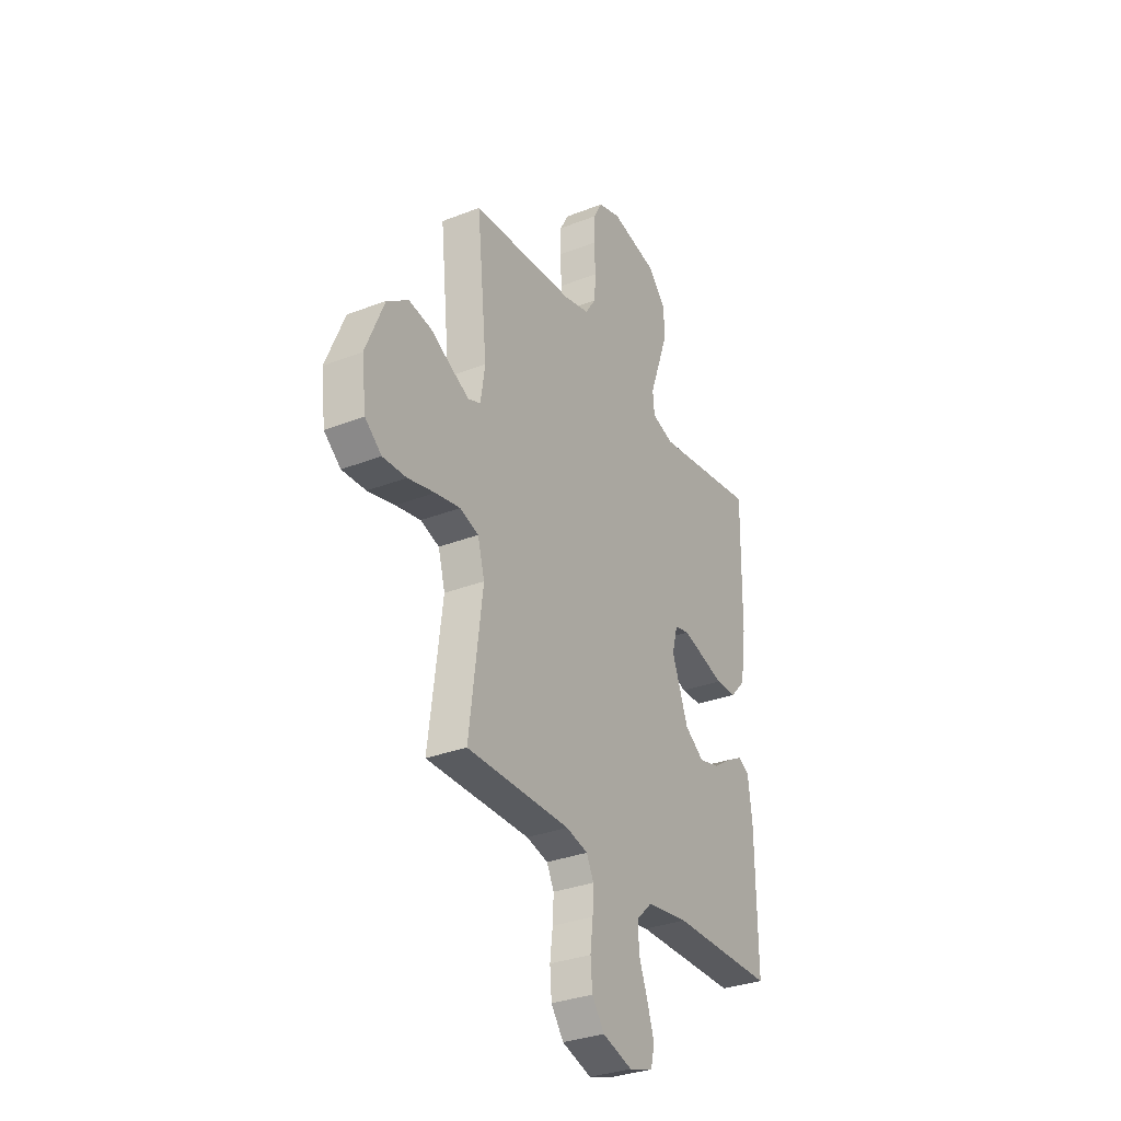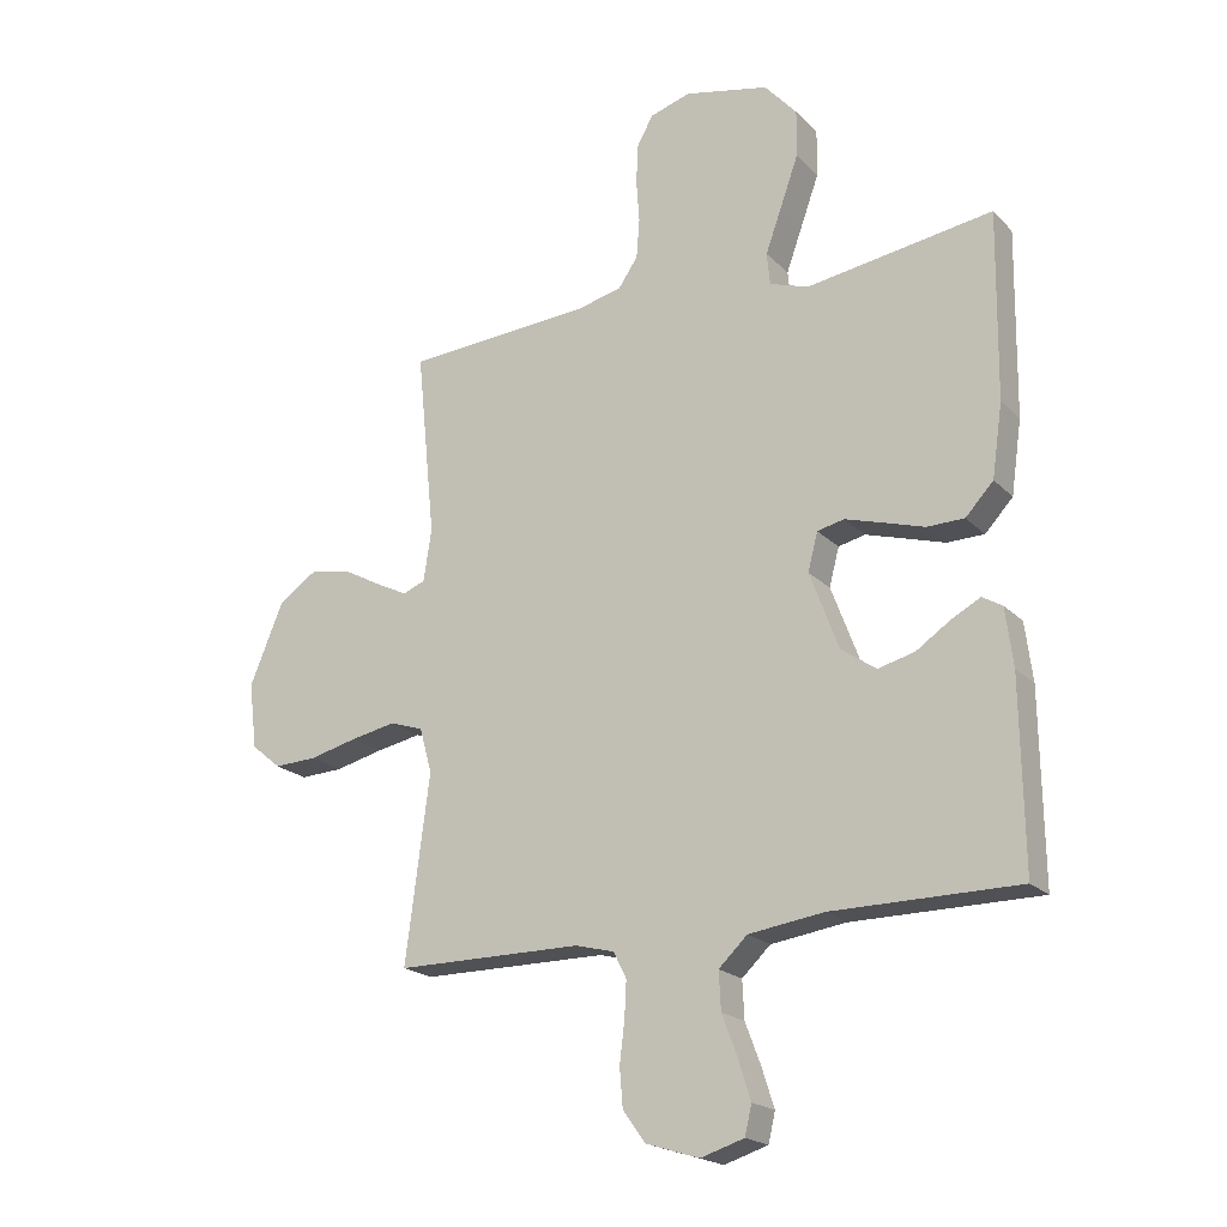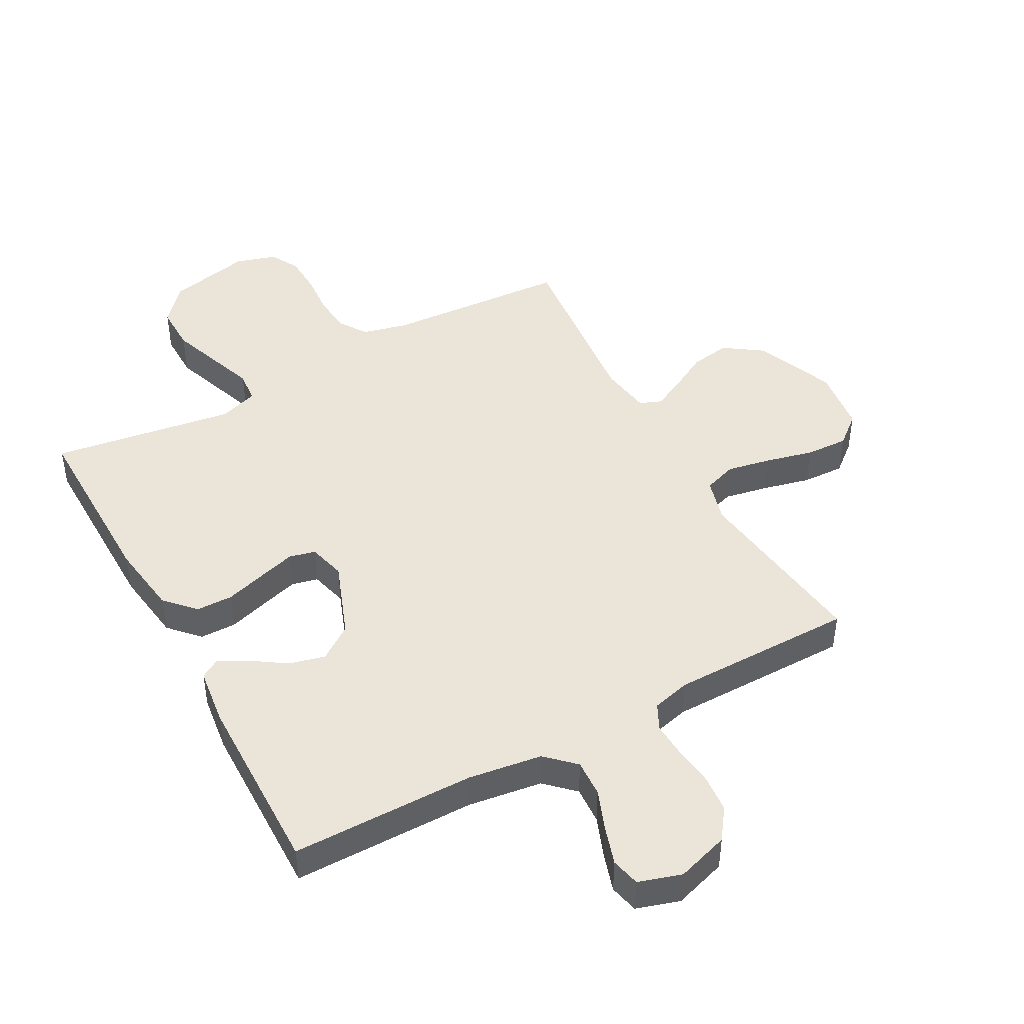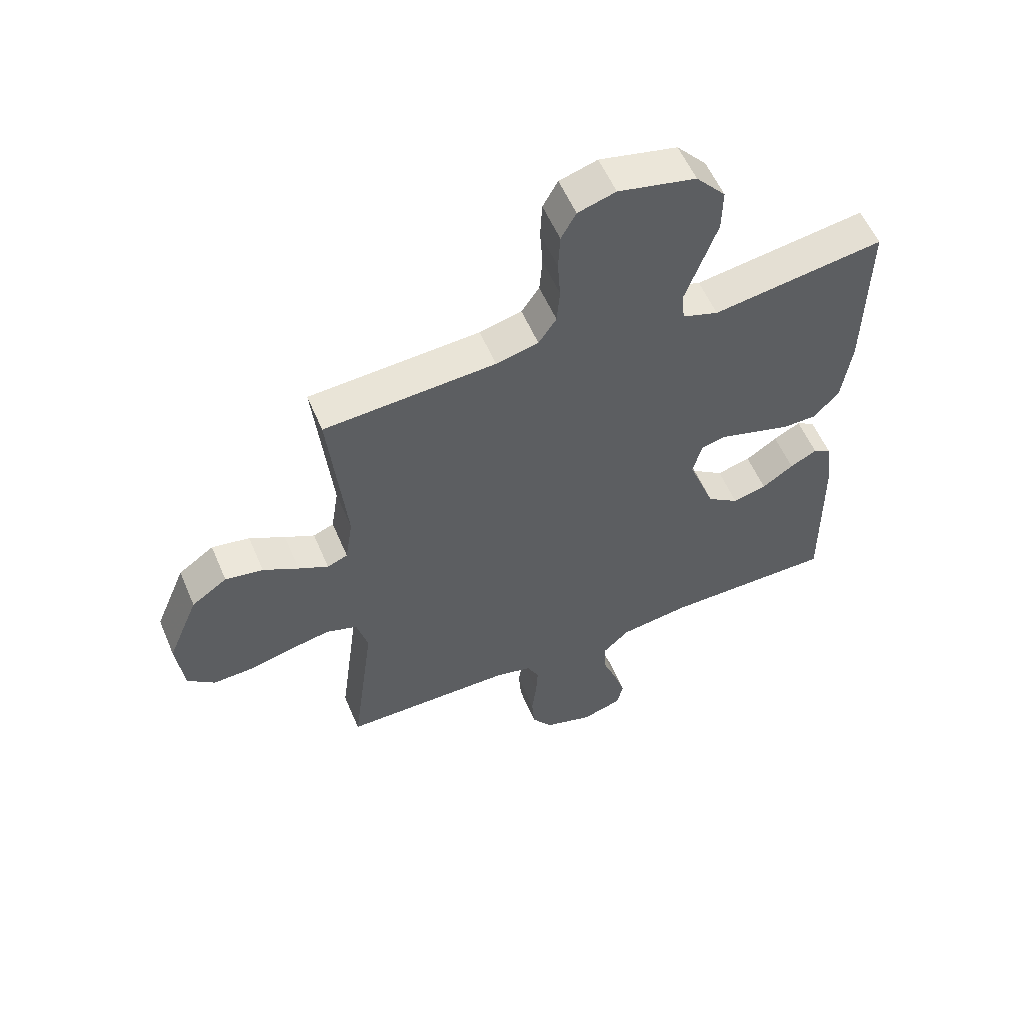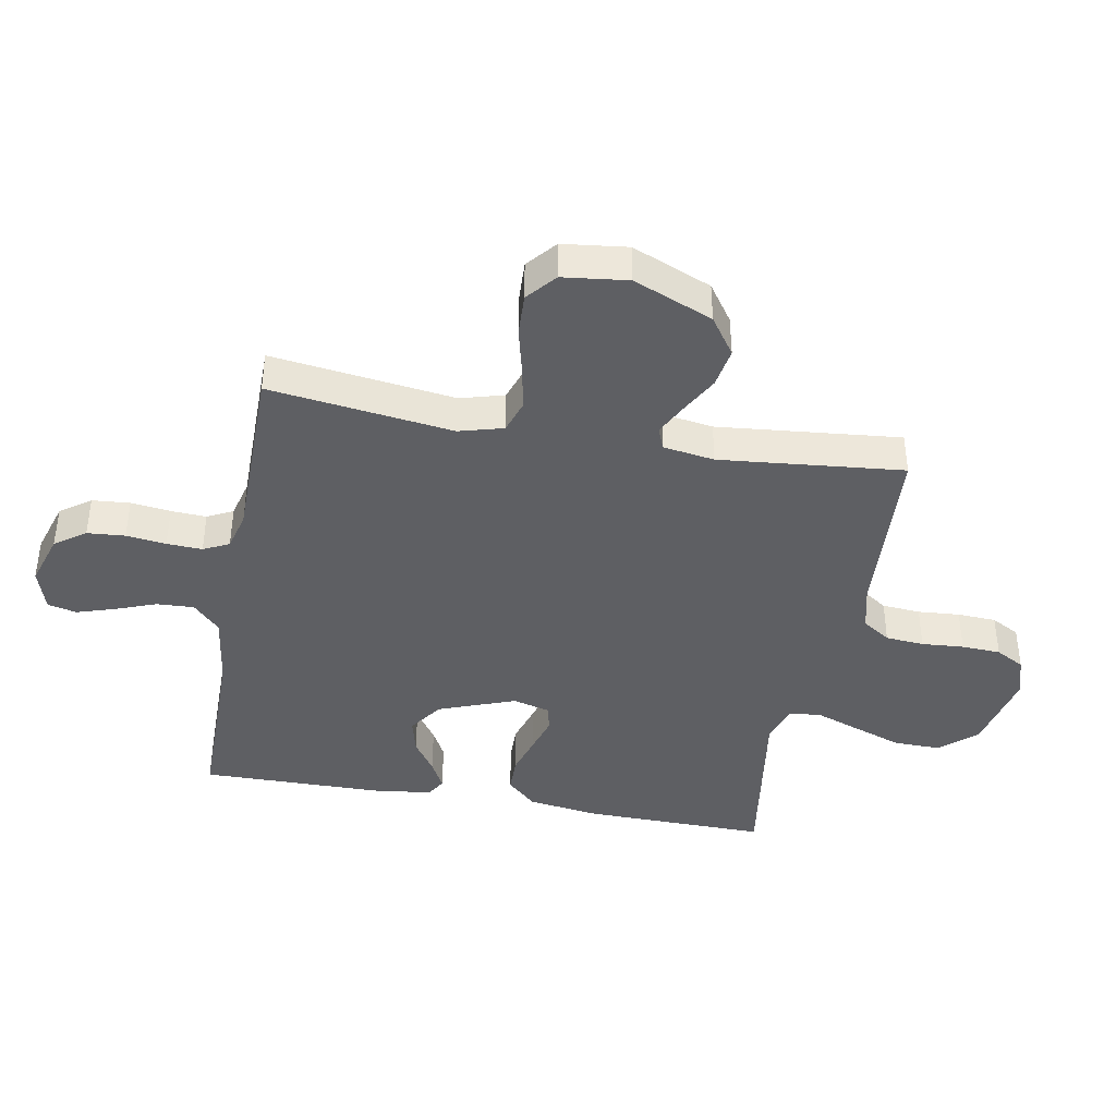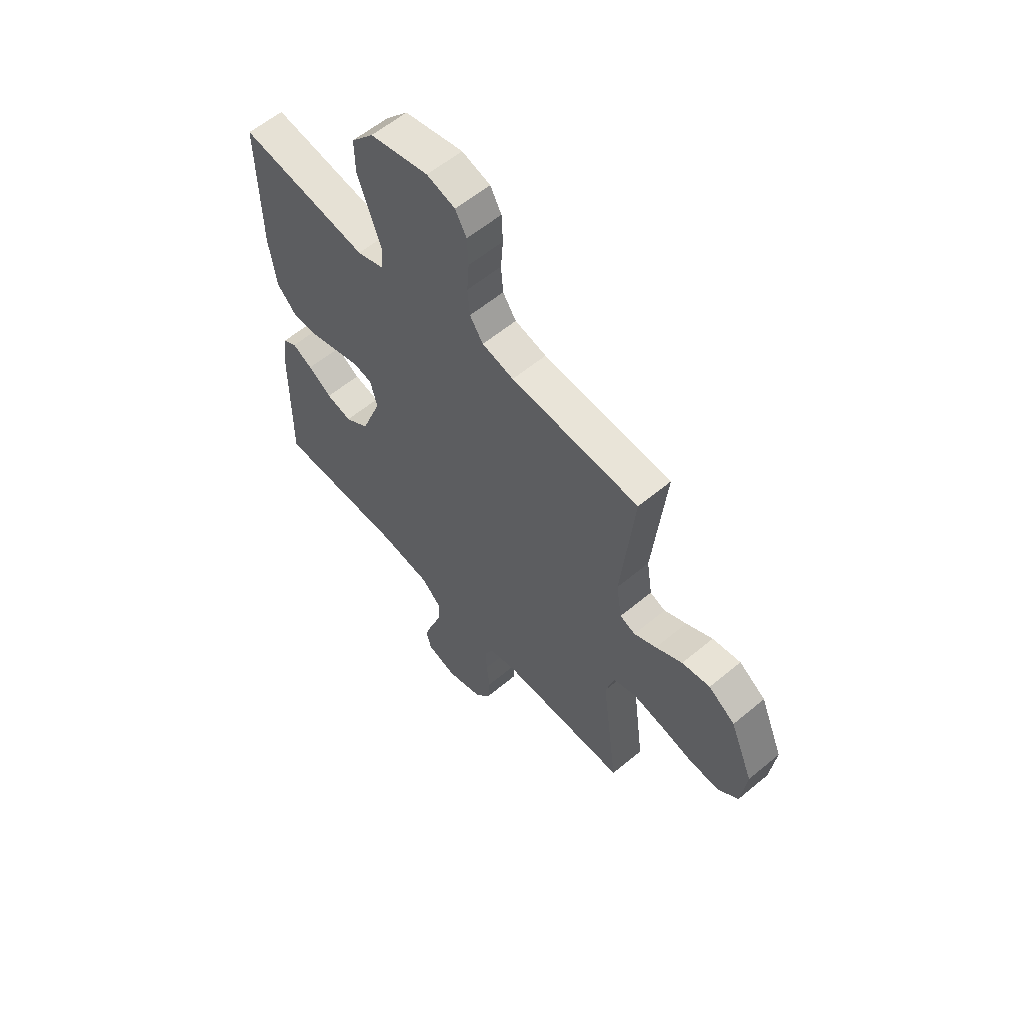
<metadata>
{"format":"obj","ext":"obj","renderer":"f3d","projection":"perspective","resolution":1024,"background":"white","views":[{"elev":-31.8,"azim":-61.2,"up":"+Z"},{"elev":-20.1,"azim":30.4,"up":"+Z"},{"elev":45.5,"azim":151.4,"up":"+Y"},{"elev":56.5,"azim":-22.9,"up":"+Z"},{"elev":-40.6,"azim":-100.4,"up":"+Y"},{"elev":59.0,"azim":-130.7,"up":"+Z"}]}
</metadata>
<code>
v 0.5 0.07 0.5
v 0.496 0.07 0.2
v 0.479 0.07 0.082
v 0.434 0.07 0.034
v 0.374 0.07 0.033
v 0.308 0.07 0.053
v 0.247 0.07 0.071
v 0.204 0.07 0.061
v 0.188 0.07 0
v 0.235 0.07 -0.125
v 0.291 0.07 -0.164
v 0.35 0.07 -0.149
v 0.405 0.07 -0.112
v 0.452 0.07 -0.087
v 0.484 0.07 -0.106
v 0.496 0.07 -0.2
v 0.5 0.07 -0.5
v 0.2 0.07 -0.501
v 0.079 0.07 -0.518
v 0.033 0.07 -0.562
v 0.036 0.07 -0.623
v 0.061 0.07 -0.689
v 0.081 0.07 -0.752
v 0.07 0.07 -0.799
v 0 0.07 -0.821
v -0.086 0.07 -0.794
v -0.122 0.07 -0.744
v -0.127 0.07 -0.682
v -0.119 0.07 -0.617
v -0.116 0.07 -0.559
v -0.137 0.07 -0.517
v -0.2 0.07 -0.501
v -0.5 0.07 -0.5
v -0.461 0.07 -0.2
v -0.481 0.07 -0.128
v -0.535 0.07 -0.11
v -0.607 0.07 -0.124
v -0.685 0.07 -0.143
v -0.754 0.07 -0.146
v -0.802 0.07 -0.106
v -0.815 0.07 0
v -0.761 0.07 0.13
v -0.699 0.07 0.173
v -0.633 0.07 0.162
v -0.571 0.07 0.128
v -0.519 0.07 0.102
v -0.483 0.07 0.116
v -0.47 0.07 0.2
v -0.5 0.07 0.5
v -0.2 0.07 0.519
v -0.126 0.07 0.537
v -0.095 0.07 0.583
v -0.09 0.07 0.646
v -0.095 0.07 0.715
v -0.092 0.07 0.779
v -0.066 0.07 0.826
v 0 0.07 0.846
v 0.136 0.07 0.816
v 0.188 0.07 0.757
v 0.187 0.07 0.681
v 0.158 0.07 0.6
v 0.132 0.07 0.528
v 0.137 0.07 0.476
v 0.2 0.07 0.455
v 0.5 0 0.5
v 0.496 0 0.2
v 0.479 0 0.082
v 0.434 0 0.034
v 0.374 0 0.033
v 0.308 0 0.053
v 0.247 0 0.071
v 0.204 0 0.061
v 0.188 0 0
v 0.235 0 -0.125
v 0.291 0 -0.164
v 0.35 0 -0.149
v 0.405 0 -0.112
v 0.452 0 -0.087
v 0.484 0 -0.106
v 0.496 0 -0.2
v 0.5 0 -0.5
v 0.2 0 -0.501
v 0.079 0 -0.518
v 0.033 0 -0.562
v 0.036 0 -0.623
v 0.061 0 -0.689
v 0.081 0 -0.752
v 0.07 0 -0.799
v 0 0 -0.821
v -0.086 0 -0.794
v -0.122 0 -0.744
v -0.127 0 -0.682
v -0.119 0 -0.617
v -0.116 0 -0.559
v -0.137 0 -0.517
v -0.2 0 -0.501
v -0.5 0 -0.5
v -0.461 0 -0.2
v -0.481 0 -0.128
v -0.535 0 -0.11
v -0.607 0 -0.124
v -0.685 0 -0.143
v -0.754 0 -0.146
v -0.802 0 -0.106
v -0.815 0 0
v -0.761 0 0.13
v -0.699 0 0.173
v -0.633 0 0.162
v -0.571 0 0.128
v -0.519 0 0.102
v -0.483 0 0.116
v -0.47 0 0.2
v -0.5 0 0.5
v -0.2 0 0.519
v -0.126 0 0.537
v -0.095 0 0.583
v -0.09 0 0.646
v -0.095 0 0.715
v -0.092 0 0.779
v -0.066 0 0.826
v 0 0 0.846
v 0.136 0 0.816
v 0.188 0 0.757
v 0.187 0 0.681
v 0.158 0 0.6
v 0.132 0 0.528
v 0.137 0 0.476
v 0.2 0 0.455
f 59 60 61 62
f 57 58 59 62
f 57 62 63
f 56 57 63
f 53 54 55 56
f 52 53 56 63
f 51 52 63
f 50 51 63 64
f 48 49 50 64
f 42 43 44 45
f 42 45 46
f 41 42 46
f 40 41 46
f 37 38 39 40
f 36 37 40 46
f 35 36 46 47
f 32 33 34
f 31 32 34 35
f 26 27 28 29
f 26 29 30
f 25 26 30
f 24 25 30
f 21 22 23 24
f 21 24 30 31
f 15 16 17 18
f 15 18 19
f 12 13 14 15
f 12 15 19 20
f 3 4 5 6
f 3 6 7
f 2 3 7
f 1 2 7 8
f 48 64 1 8
f 47 48 8 9
f 35 47 9 10
f 20 21 31 35
f 20 35 10 11
f 11 12 20
f 126 125 124 123
f 126 123 122 121
f 127 126 121
f 127 121 120
f 120 119 118 117
f 127 120 117 116
f 127 116 115
f 128 127 115 114
f 128 114 113 112
f 109 108 107 106
f 110 109 106
f 110 106 105
f 110 105 104
f 104 103 102 101
f 110 104 101 100
f 111 110 100 99
f 98 97 96
f 99 98 96 95
f 93 92 91 90
f 94 93 90
f 94 90 89
f 94 89 88
f 88 87 86 85
f 95 94 88 85
f 82 81 80 79
f 83 82 79
f 79 78 77 76
f 84 83 79 76
f 70 69 68 67
f 71 70 67
f 71 67 66
f 72 71 66 65
f 72 65 128 112
f 73 72 112 111
f 74 73 111 99
f 99 95 85 84
f 75 74 99 84
f 84 76 75
f 1 65 66 2
f 2 66 67 3
f 3 67 68 4
f 4 68 69 5
f 5 69 70 6
f 6 70 71 7
f 7 71 72 8
f 8 72 73 9
f 9 73 74 10
f 10 74 75 11
f 11 75 76 12
f 12 76 77 13
f 13 77 78 14
f 14 78 79 15
f 15 79 80 16
f 16 80 81 17
f 17 81 82 18
f 18 82 83 19
f 19 83 84 20
f 20 84 85 21
f 21 85 86 22
f 22 86 87 23
f 23 87 88 24
f 24 88 89 25
f 25 89 90 26
f 26 90 91 27
f 27 91 92 28
f 28 92 93 29
f 29 93 94 30
f 30 94 95 31
f 31 95 96 32
f 32 96 97 33
f 33 97 98 34
f 34 98 99 35
f 35 99 100 36
f 36 100 101 37
f 37 101 102 38
f 38 102 103 39
f 39 103 104 40
f 40 104 105 41
f 41 105 106 42
f 42 106 107 43
f 43 107 108 44
f 44 108 109 45
f 45 109 110 46
f 46 110 111 47
f 47 111 112 48
f 48 112 113 49
f 49 113 114 50
f 50 114 115 51
f 51 115 116 52
f 52 116 117 53
f 53 117 118 54
f 54 118 119 55
f 55 119 120 56
f 56 120 121 57
f 57 121 122 58
f 58 122 123 59
f 59 123 124 60
f 60 124 125 61
f 61 125 126 62
f 62 126 127 63
f 63 127 128 64
f 64 128 65 1

</code>
